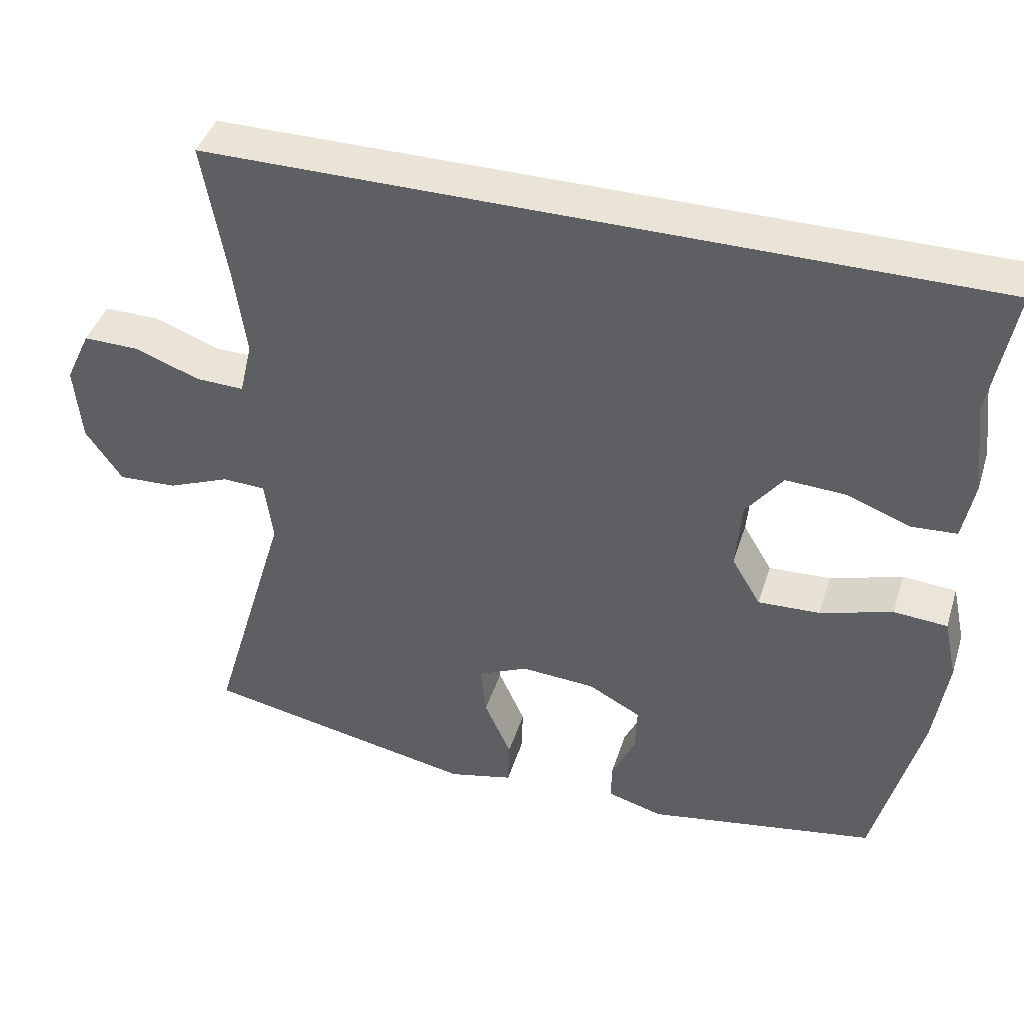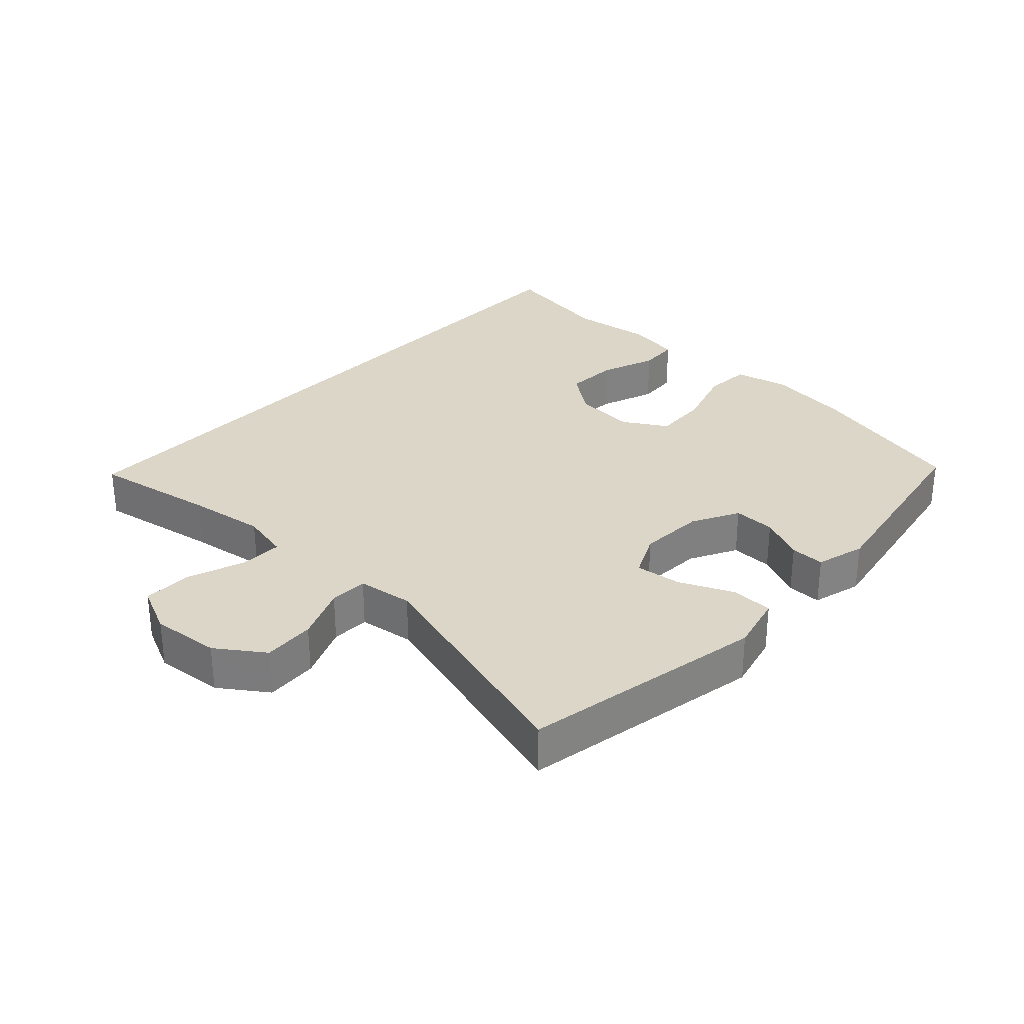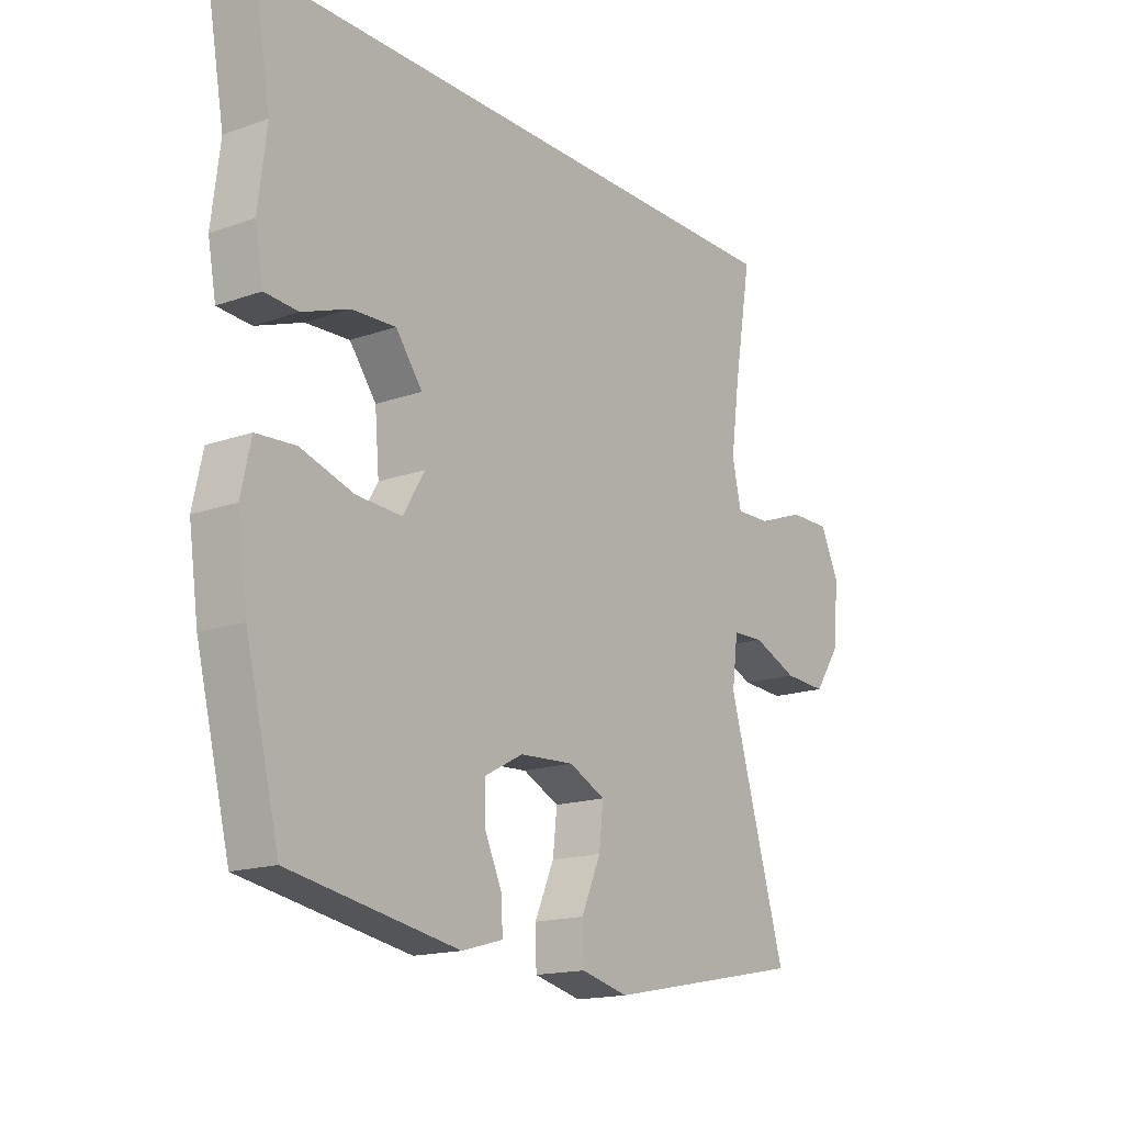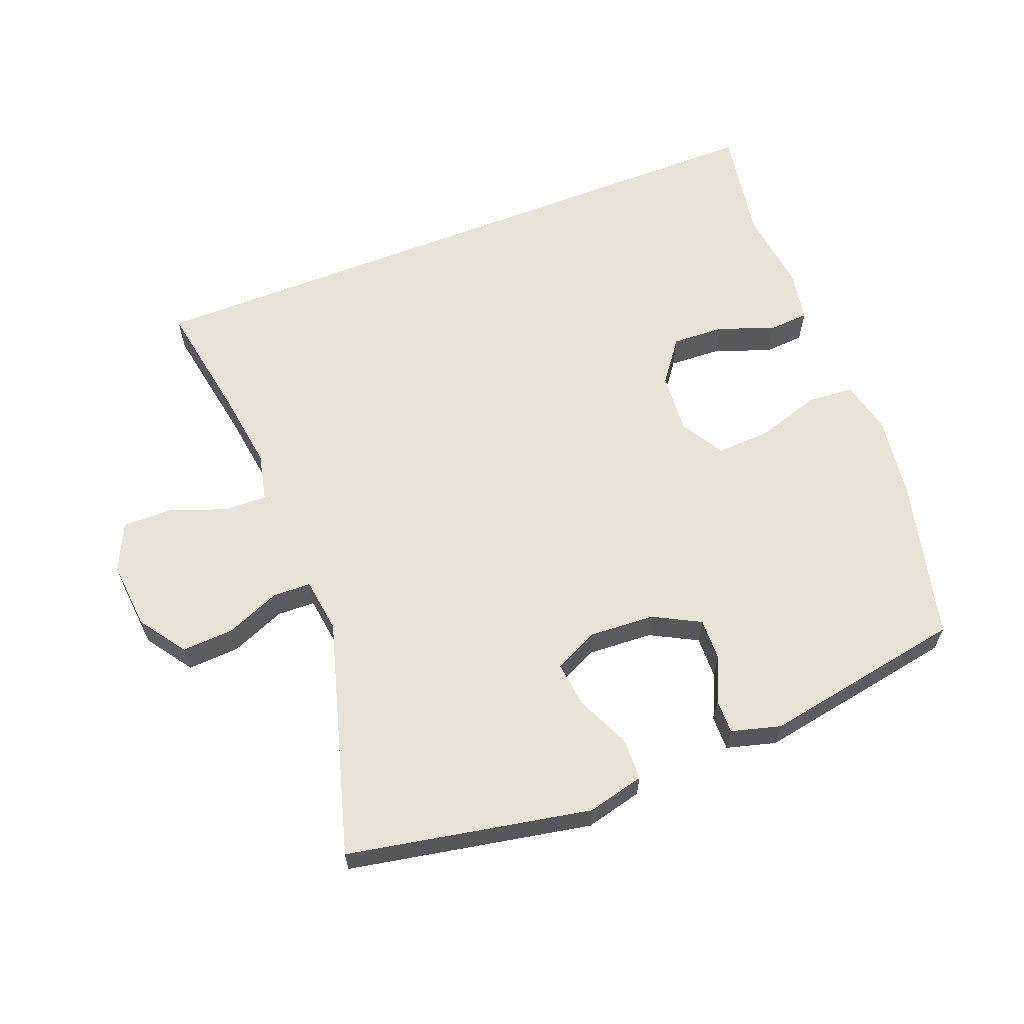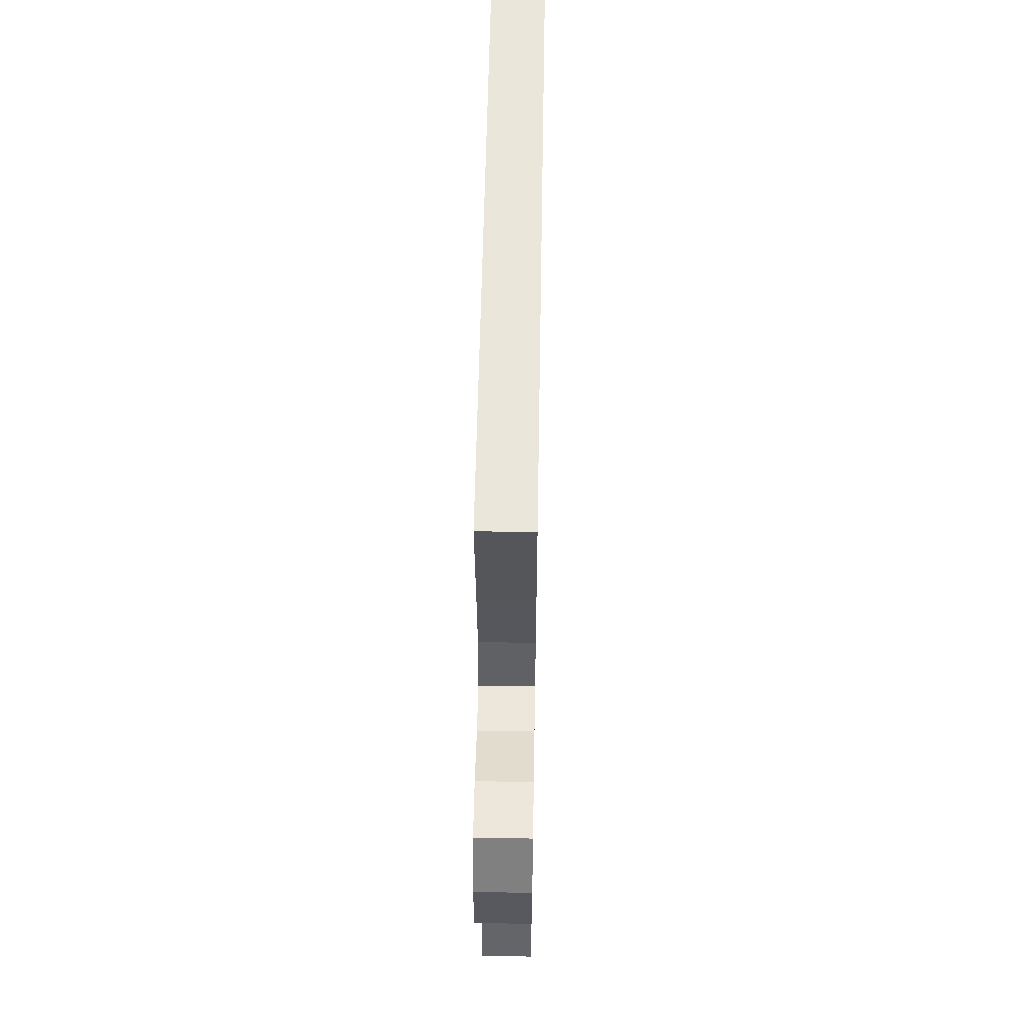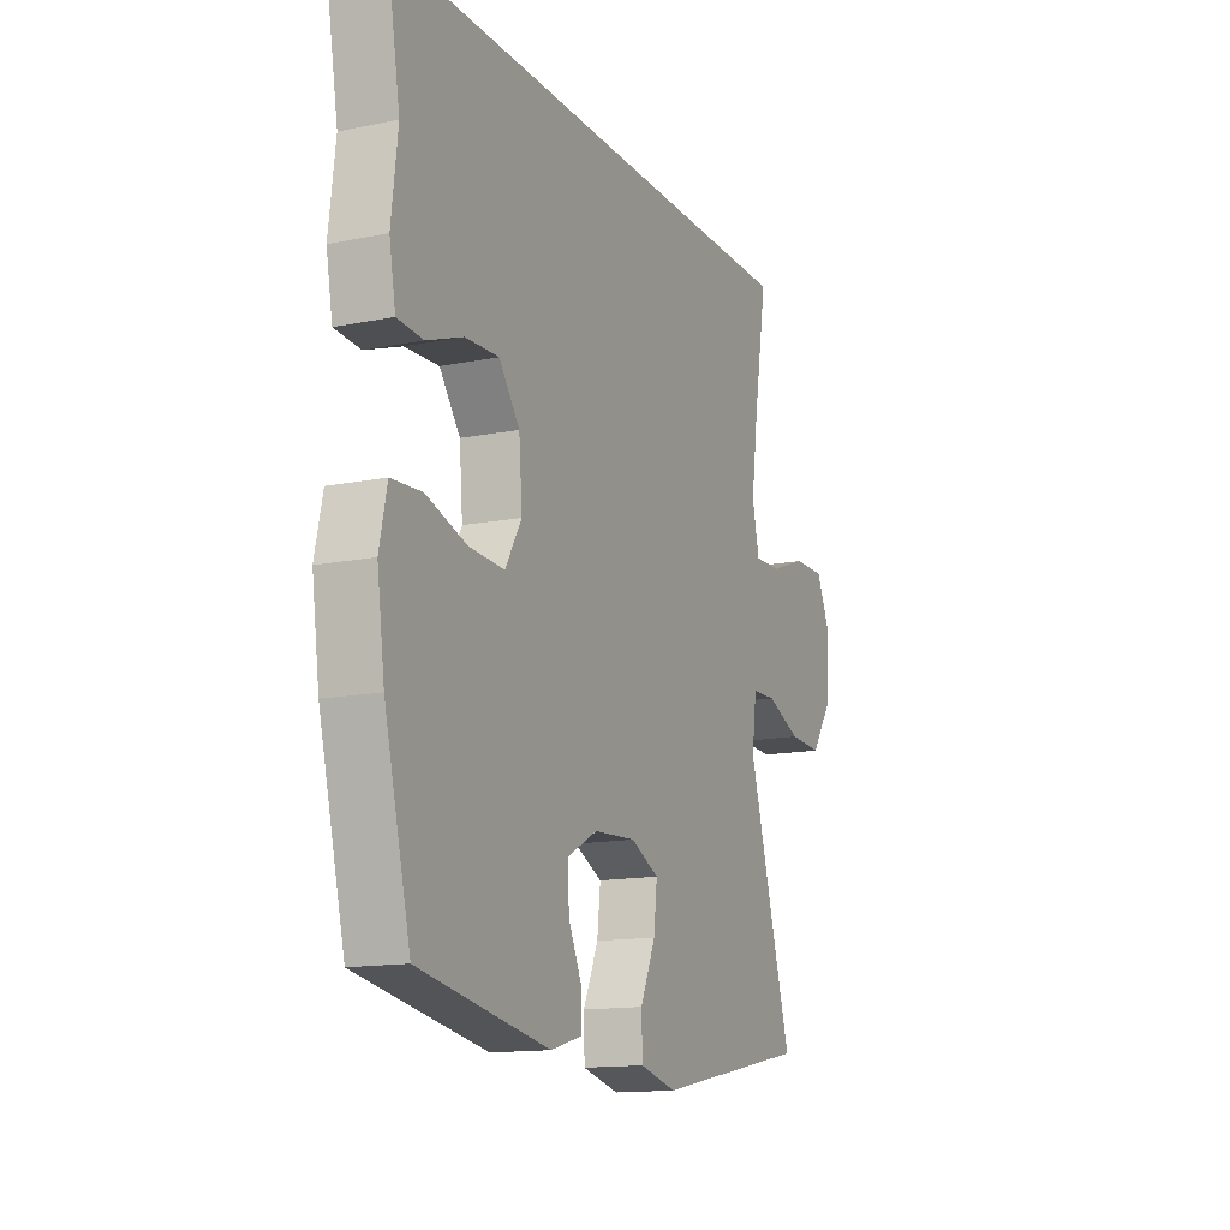
<metadata>
{"format":"obj","ext":"obj","renderer":"f3d","projection":"perspective","resolution":1024,"background":"white","views":[{"elev":42.4,"azim":-162.9,"up":"+Z"},{"elev":30.2,"azim":132.6,"up":"+Y"},{"elev":-16.5,"azim":-54.2,"up":"+Z"},{"elev":61.8,"azim":158.4,"up":"+Y"},{"elev":54.8,"azim":91.0,"up":"+Z"},{"elev":-14.1,"azim":-66.1,"up":"+Z"}]}
</metadata>
<code>
v 0.453 0.07 0.5
v 0.421 0.07 0.312
v 0.405 0.07 0.195
v 0.422 0.07 0.121
v 0.487 0.07 0.123
v 0.574 0.07 0.155
v 0.649 0.07 0.156
v 0.683 0.07 0.083
v 0.674 0.07 -0.021
v 0.625 0.07 -0.092
v 0.546 0.07 -0.088
v 0.463 0.07 -0.054
v 0.405 0.07 -0.056
v 0.394 0.07 -0.14
v 0.5 0.07 -0.5
v 0.131 0.07 -0.572
v 0.044 0.07 -0.551
v 0.042 0.07 -0.487
v 0.078 0.07 -0.406
v 0.086 0.07 -0.336
v 0.019 0.07 -0.304
v -0.081 0.07 -0.31
v -0.152 0.07 -0.348
v -0.15 0.07 -0.412
v -0.118 0.07 -0.481
v -0.117 0.07 -0.533
v -0.192 0.07 -0.554
v -0.5 0.07 -0.5
v -0.562 0.07 -0.254
v -0.58 0.07 -0.128
v -0.562 0.07 -0.045
v -0.49 0.07 -0.04
v -0.393 0.07 -0.07
v -0.31 0.07 -0.074
v -0.271 0.07 -0.008
v -0.279 0.07 0.086
v -0.328 0.07 0.151
v -0.408 0.07 0.147
v -0.494 0.07 0.115
v -0.555 0.07 0.119
v -0.57 0.07 0.2
v -0.555 0.07 0.325
v -0.586 0.07 0.5
v 0.453 0 0.5
v 0.421 0 0.312
v 0.405 0 0.195
v 0.422 0 0.121
v 0.487 0 0.123
v 0.574 0 0.155
v 0.649 0 0.156
v 0.683 0 0.083
v 0.674 0 -0.021
v 0.625 0 -0.092
v 0.546 0 -0.088
v 0.463 0 -0.054
v 0.405 0 -0.056
v 0.394 0 -0.14
v 0.5 0 -0.5
v 0.131 0 -0.572
v 0.044 0 -0.551
v 0.042 0 -0.487
v 0.078 0 -0.406
v 0.086 0 -0.336
v 0.019 0 -0.304
v -0.081 0 -0.31
v -0.152 0 -0.348
v -0.15 0 -0.412
v -0.118 0 -0.481
v -0.117 0 -0.533
v -0.192 0 -0.554
v -0.5 0 -0.5
v -0.562 0 -0.254
v -0.58 0 -0.128
v -0.562 0 -0.045
v -0.49 0 -0.04
v -0.393 0 -0.07
v -0.31 0 -0.074
v -0.271 0 -0.008
v -0.279 0 0.086
v -0.328 0 0.151
v -0.408 0 0.147
v -0.494 0 0.115
v -0.555 0 0.119
v -0.57 0 0.2
v -0.555 0 0.325
v -0.586 0 0.5
f 42 43 1 2
f 40 41 42
f 39 40 42
f 38 39 42
f 42 2 3
f 38 42 3
f 37 38 3
f 36 37 3 4
f 35 36 4 5
f 34 35 5
f 31 32 33
f 30 31 33
f 29 30 33
f 28 29 33
f 27 28 33
f 26 27 33
f 25 26 33
f 24 25 33
f 23 24 33 34
f 22 23 34 5
f 17 18 19
f 16 17 19
f 15 16 19
f 14 15 19
f 13 14 19 20
f 10 11 12
f 9 10 12
f 8 9 12
f 7 8 12
f 6 7 12
f 5 6 12
f 5 12 13
f 21 22 5 13
f 13 20 21
f 45 44 86 85
f 85 84 83
f 85 83 82
f 85 82 81
f 46 45 85
f 46 85 81
f 46 81 80
f 47 46 80 79
f 48 47 79 78
f 48 78 77
f 76 75 74
f 76 74 73
f 76 73 72
f 76 72 71
f 76 71 70
f 76 70 69
f 76 69 68
f 76 68 67
f 77 76 67 66
f 48 77 66 65
f 62 61 60
f 62 60 59
f 62 59 58
f 62 58 57
f 63 62 57 56
f 55 54 53
f 55 53 52
f 55 52 51
f 55 51 50
f 55 50 49
f 55 49 48
f 56 55 48
f 56 48 65 64
f 64 63 56
f 1 44 45 2
f 2 45 46 3
f 3 46 47 4
f 4 47 48 5
f 5 48 49 6
f 6 49 50 7
f 7 50 51 8
f 8 51 52 9
f 9 52 53 10
f 10 53 54 11
f 11 54 55 12
f 12 55 56 13
f 13 56 57 14
f 14 57 58 15
f 15 58 59 16
f 16 59 60 17
f 17 60 61 18
f 18 61 62 19
f 19 62 63 20
f 20 63 64 21
f 21 64 65 22
f 22 65 66 23
f 23 66 67 24
f 24 67 68 25
f 25 68 69 26
f 26 69 70 27
f 27 70 71 28
f 28 71 72 29
f 29 72 73 30
f 30 73 74 31
f 31 74 75 32
f 32 75 76 33
f 33 76 77 34
f 34 77 78 35
f 35 78 79 36
f 36 79 80 37
f 37 80 81 38
f 38 81 82 39
f 39 82 83 40
f 40 83 84 41
f 41 84 85 42
f 42 85 86 43
f 43 86 44 1

</code>
